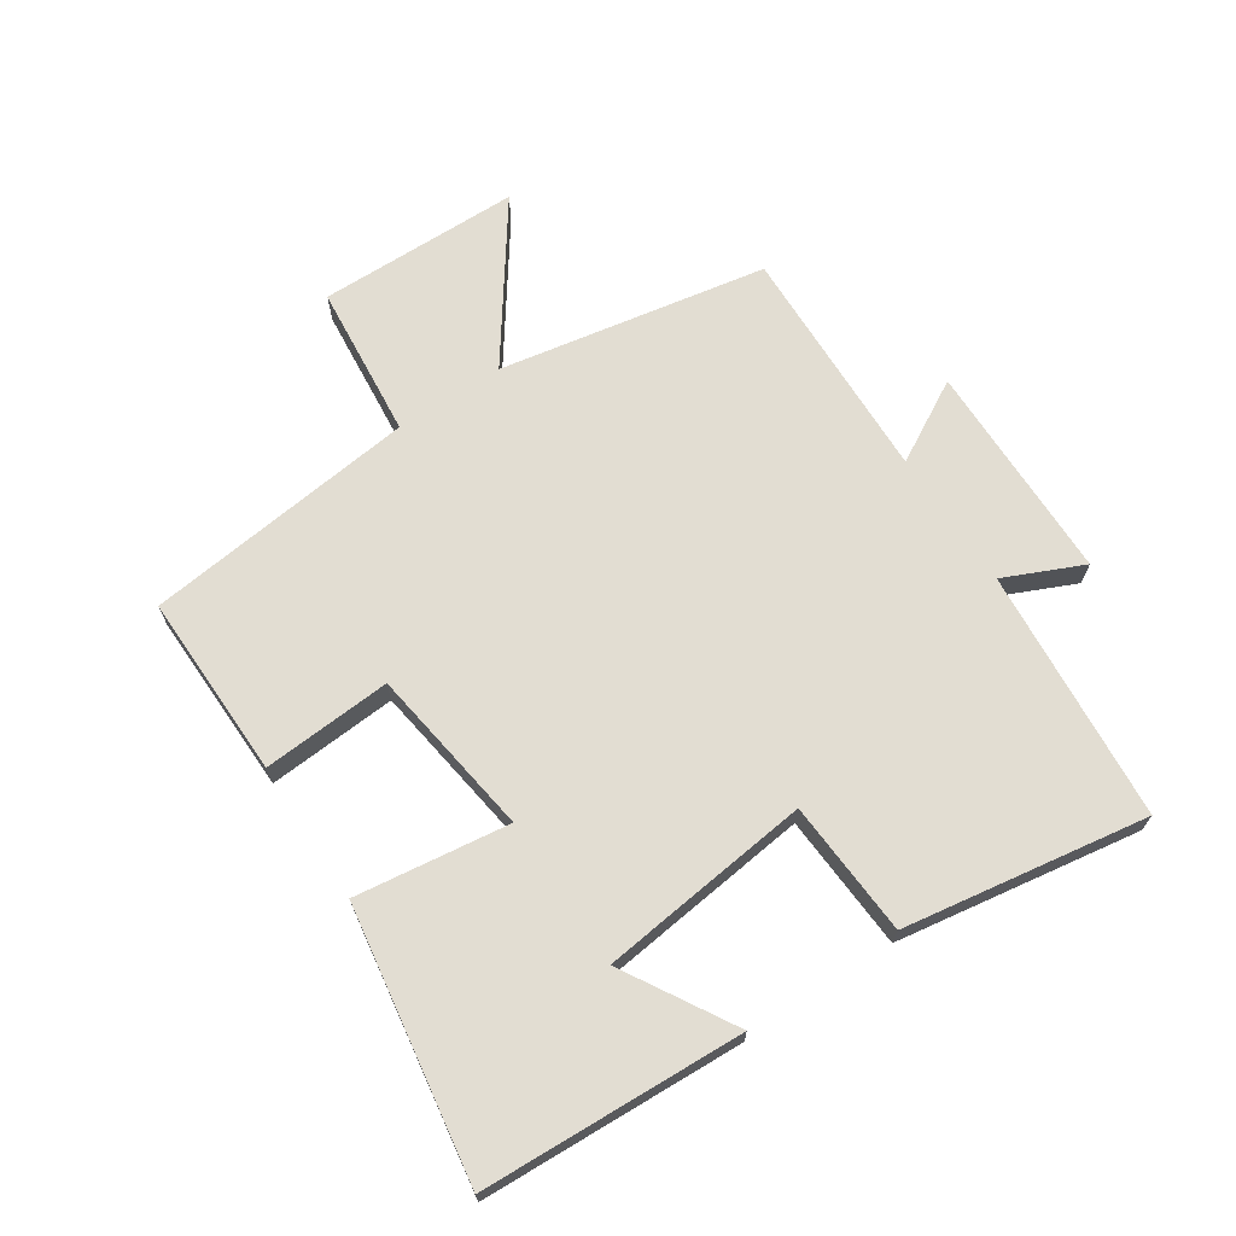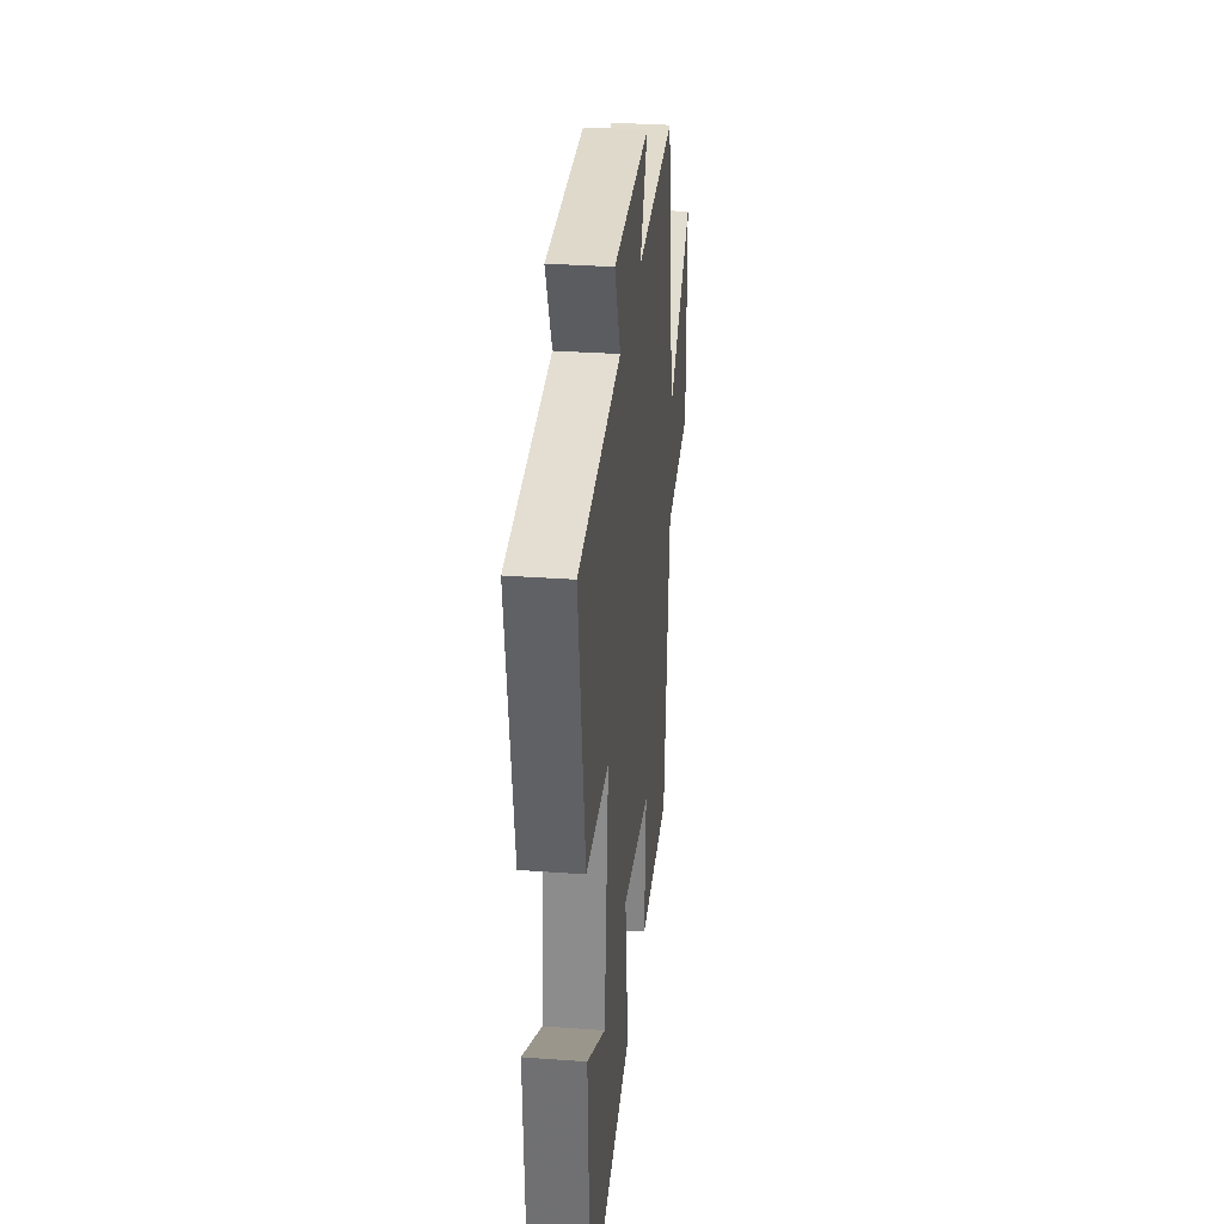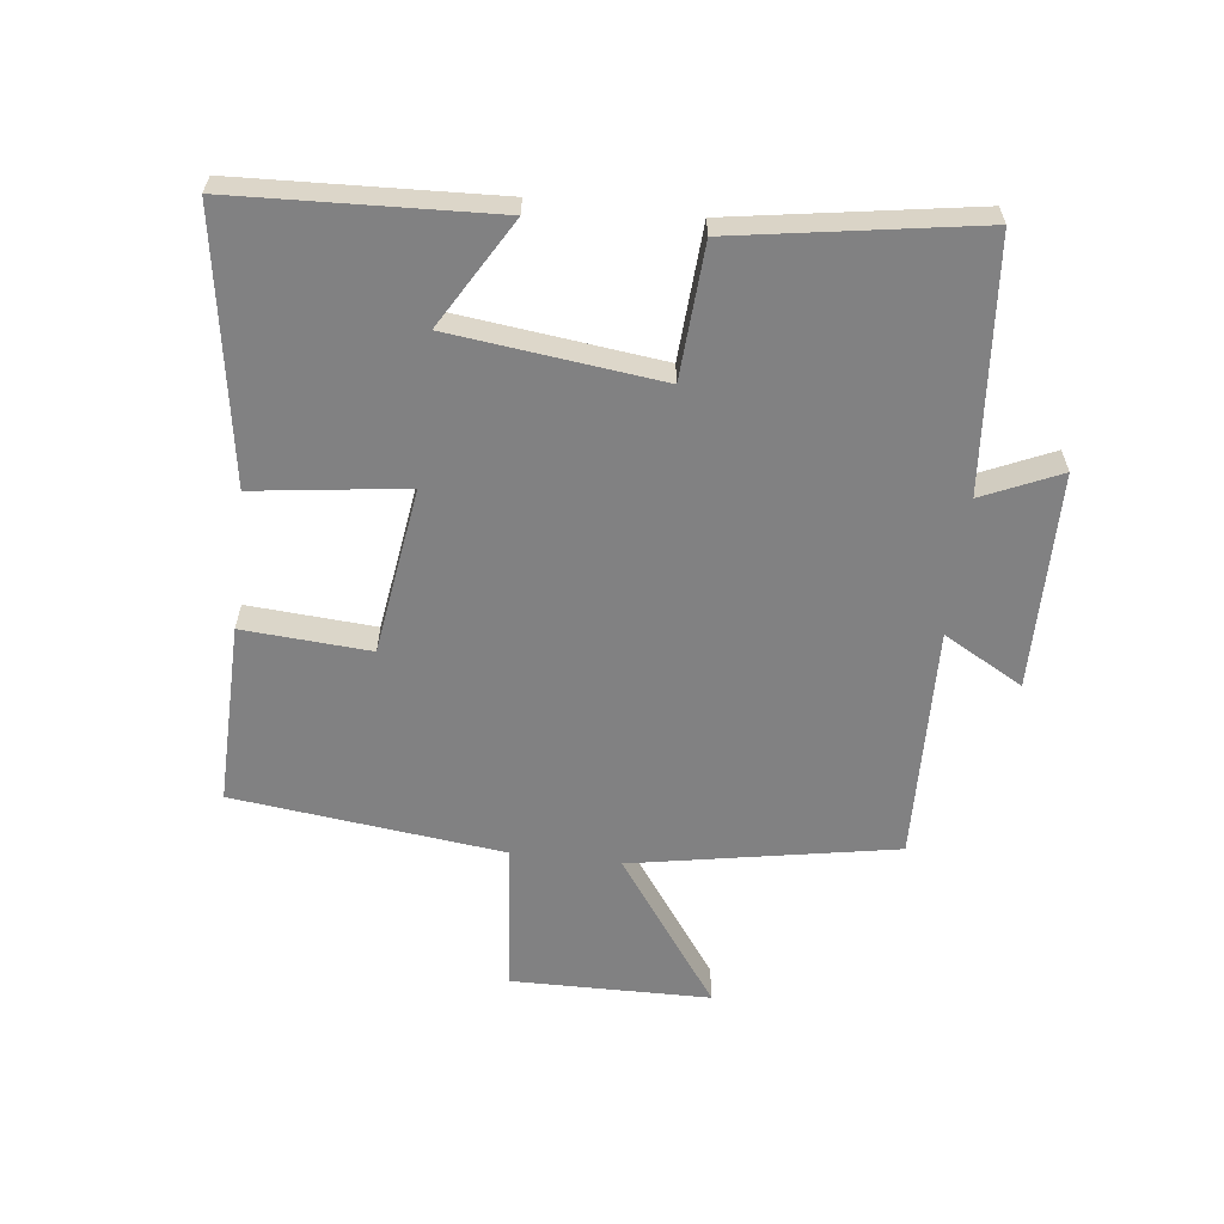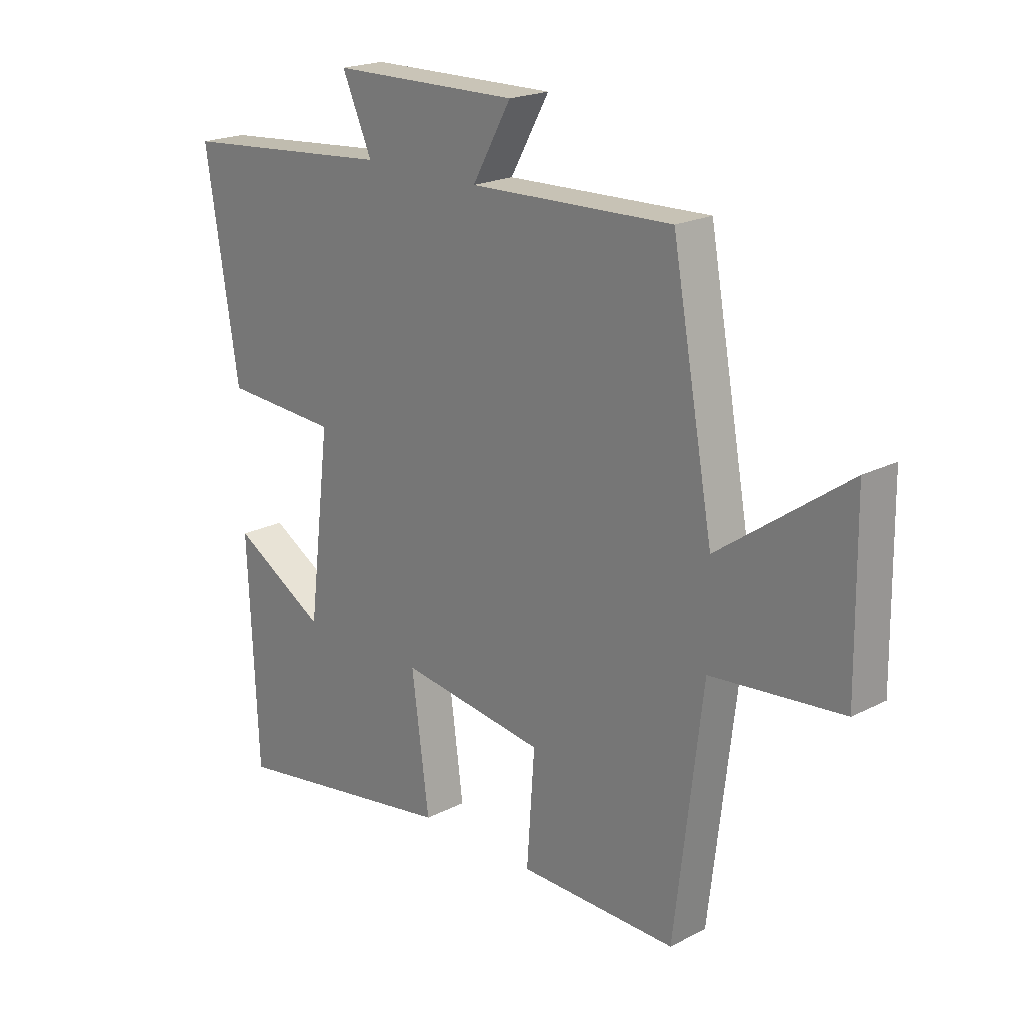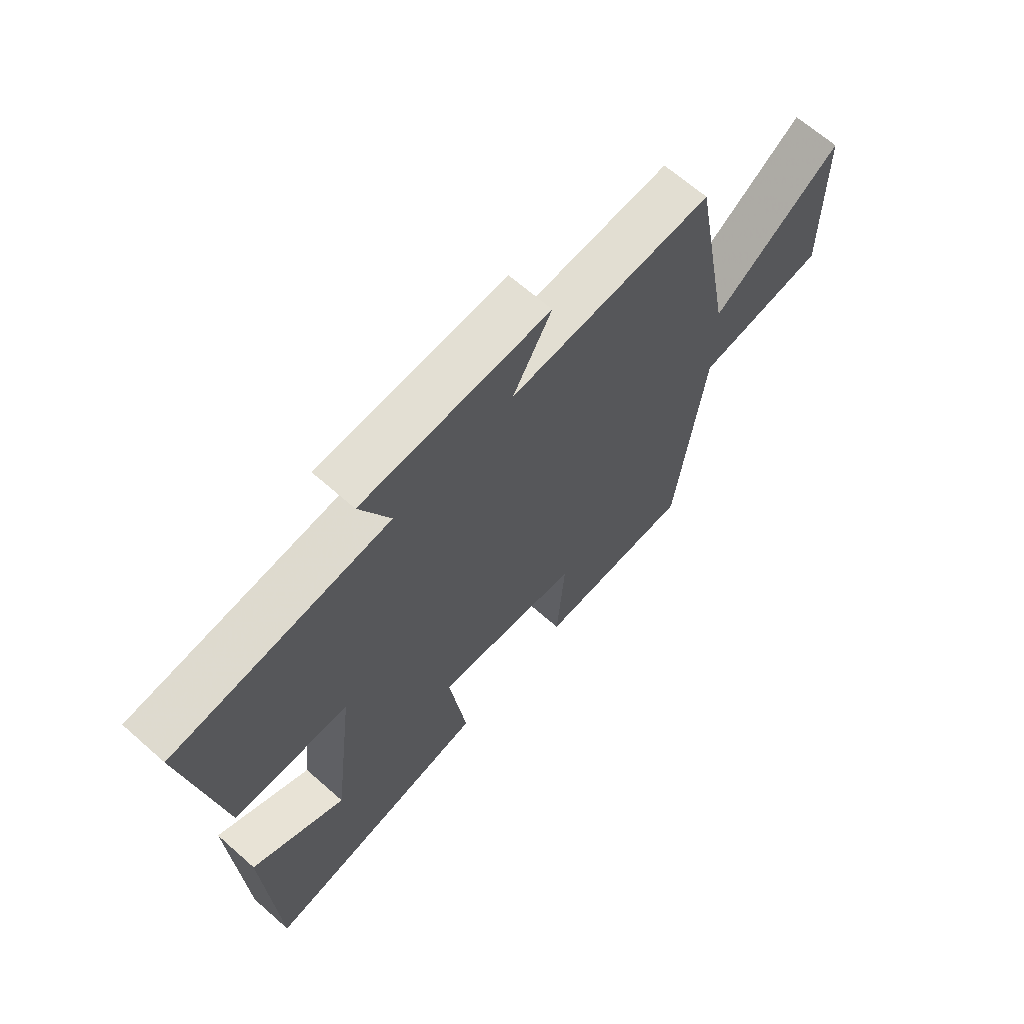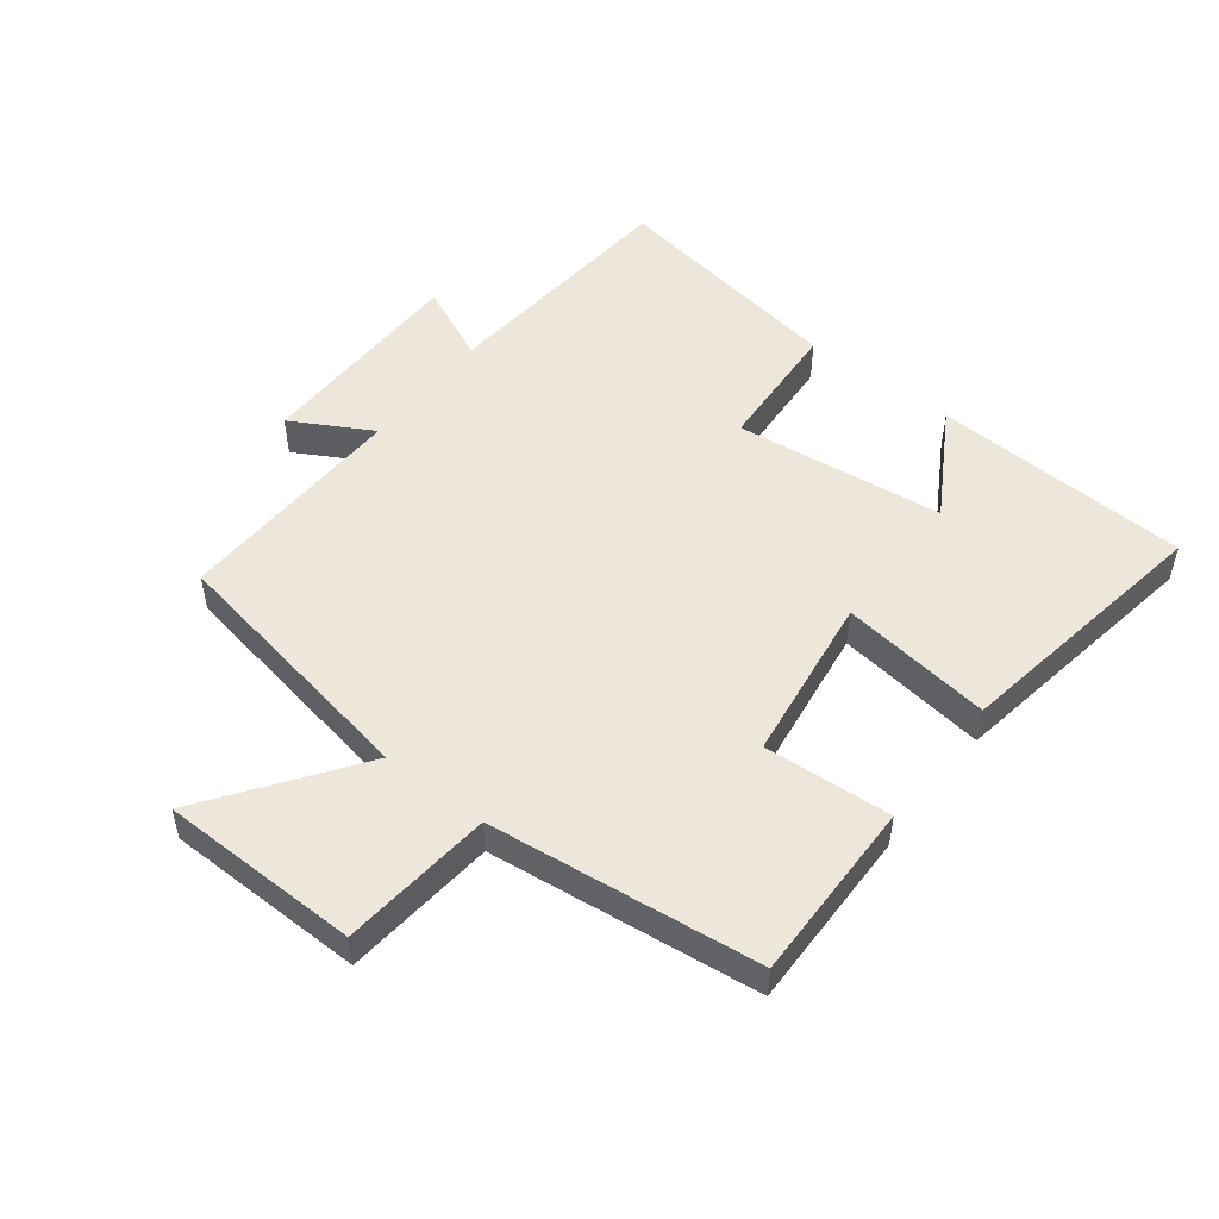
<metadata>
{"format":"obj","ext":"obj","renderer":"f3d","projection":"perspective","resolution":1024,"background":"white","views":[{"elev":68.3,"azim":-123.5,"up":"+Y"},{"elev":31.7,"azim":-84.1,"up":"+Z"},{"elev":-60.4,"azim":-96.7,"up":"+Y"},{"elev":20.4,"azim":47.0,"up":"+Z"},{"elev":66.3,"azim":-48.5,"up":"+Z"},{"elev":50.9,"azim":127.8,"up":"+Y"}]}
</metadata>
<code>
v -0.561 0.07 0.467
v -0.166 0.07 0.5
v -0.221 0.07 0.623
v 0.123 0.07 0.627
v 0.052 0.07 0.5
v 0.424 0.07 0.511
v 0.5 0.07 0.093
v 0.737 0.07 0.262
v 0.741 0.07 -0.054
v 0.5 0.07 -0.077
v 0.449 0.07 -0.505
v 0.16 0.07 -0.5
v 0.174 0.07 -0.298
v -0.092 0.07 -0.26
v -0.06 0.07 -0.5
v -0.482 0.07 -0.567
v -0.5 0.07 -0.158
v -0.328 0.07 -0.259
v -0.288 0.07 0.073
v -0.5 0.07 0.086
v -0.561 0 0.467
v -0.166 0 0.5
v -0.221 0 0.623
v 0.123 0 0.627
v 0.052 0 0.5
v 0.424 0 0.511
v 0.5 0 0.093
v 0.737 0 0.262
v 0.741 0 -0.054
v 0.5 0 -0.077
v 0.449 0 -0.505
v 0.16 0 -0.5
v 0.174 0 -0.298
v -0.092 0 -0.26
v -0.06 0 -0.5
v -0.482 0 -0.567
v -0.5 0 -0.158
v -0.328 0 -0.259
v -0.288 0 0.073
v -0.5 0 0.086
f 19 20 1 2
f 18 19 2
f 15 16 17 18
f 14 15 18
f 14 18 2
f 13 14 2
f 10 11 12 13
f 10 13 2
f 7 8 9 10
f 5 6 7 10
f 5 10 2 3
f 3 4 5
f 22 21 40 39
f 22 39 38
f 38 37 36 35
f 38 35 34
f 22 38 34
f 22 34 33
f 33 32 31 30
f 22 33 30
f 30 29 28 27
f 30 27 26 25
f 23 22 30 25
f 25 24 23
f 1 21 22 2
f 2 22 23 3
f 3 23 24 4
f 4 24 25 5
f 5 25 26 6
f 6 26 27 7
f 7 27 28 8
f 8 28 29 9
f 9 29 30 10
f 10 30 31 11
f 11 31 32 12
f 12 32 33 13
f 13 33 34 14
f 14 34 35 15
f 15 35 36 16
f 16 36 37 17
f 17 37 38 18
f 18 38 39 19
f 19 39 40 20
f 20 40 21 1

</code>
